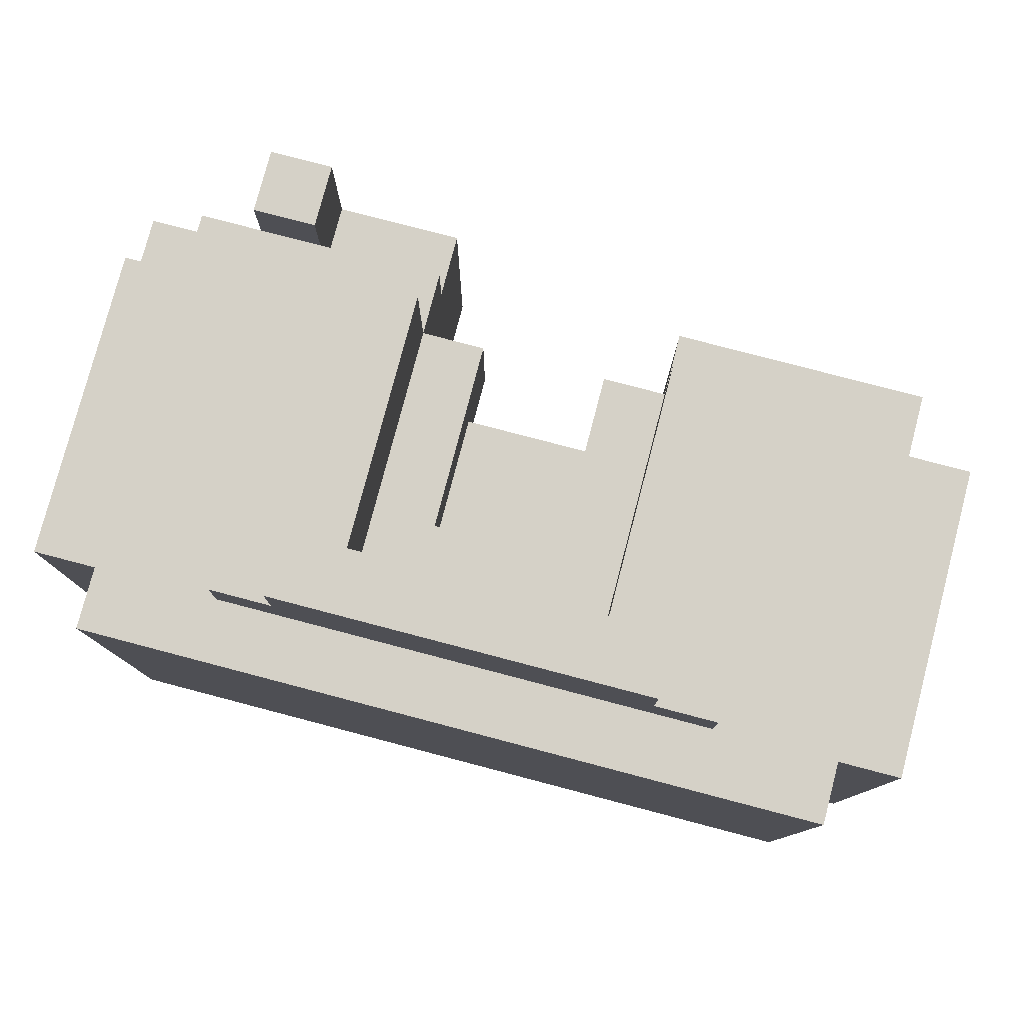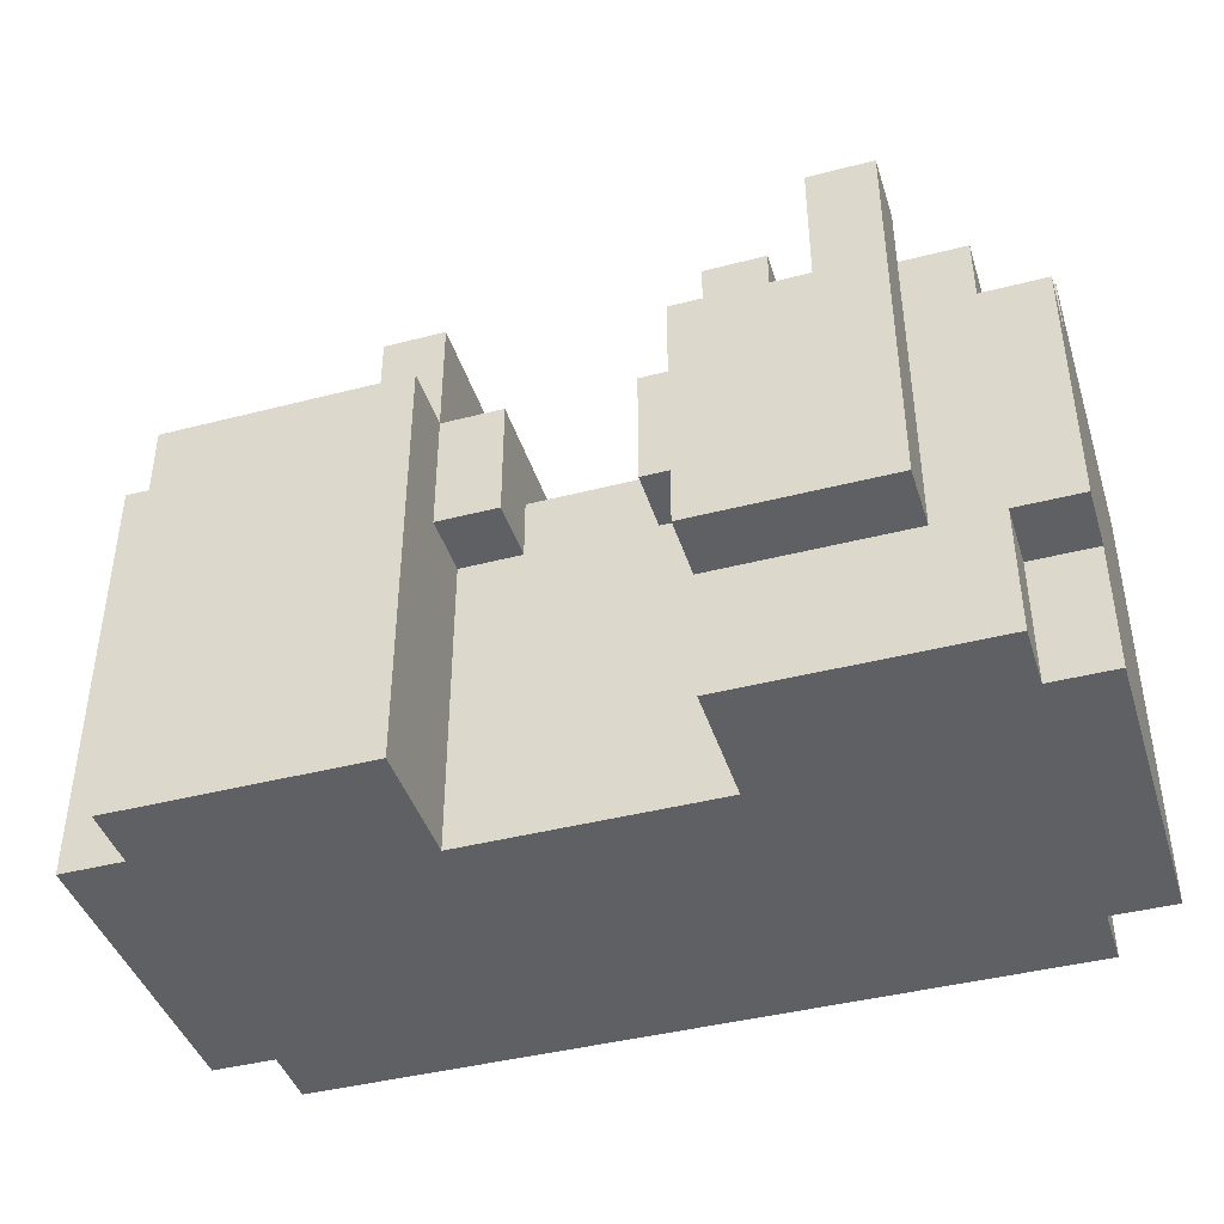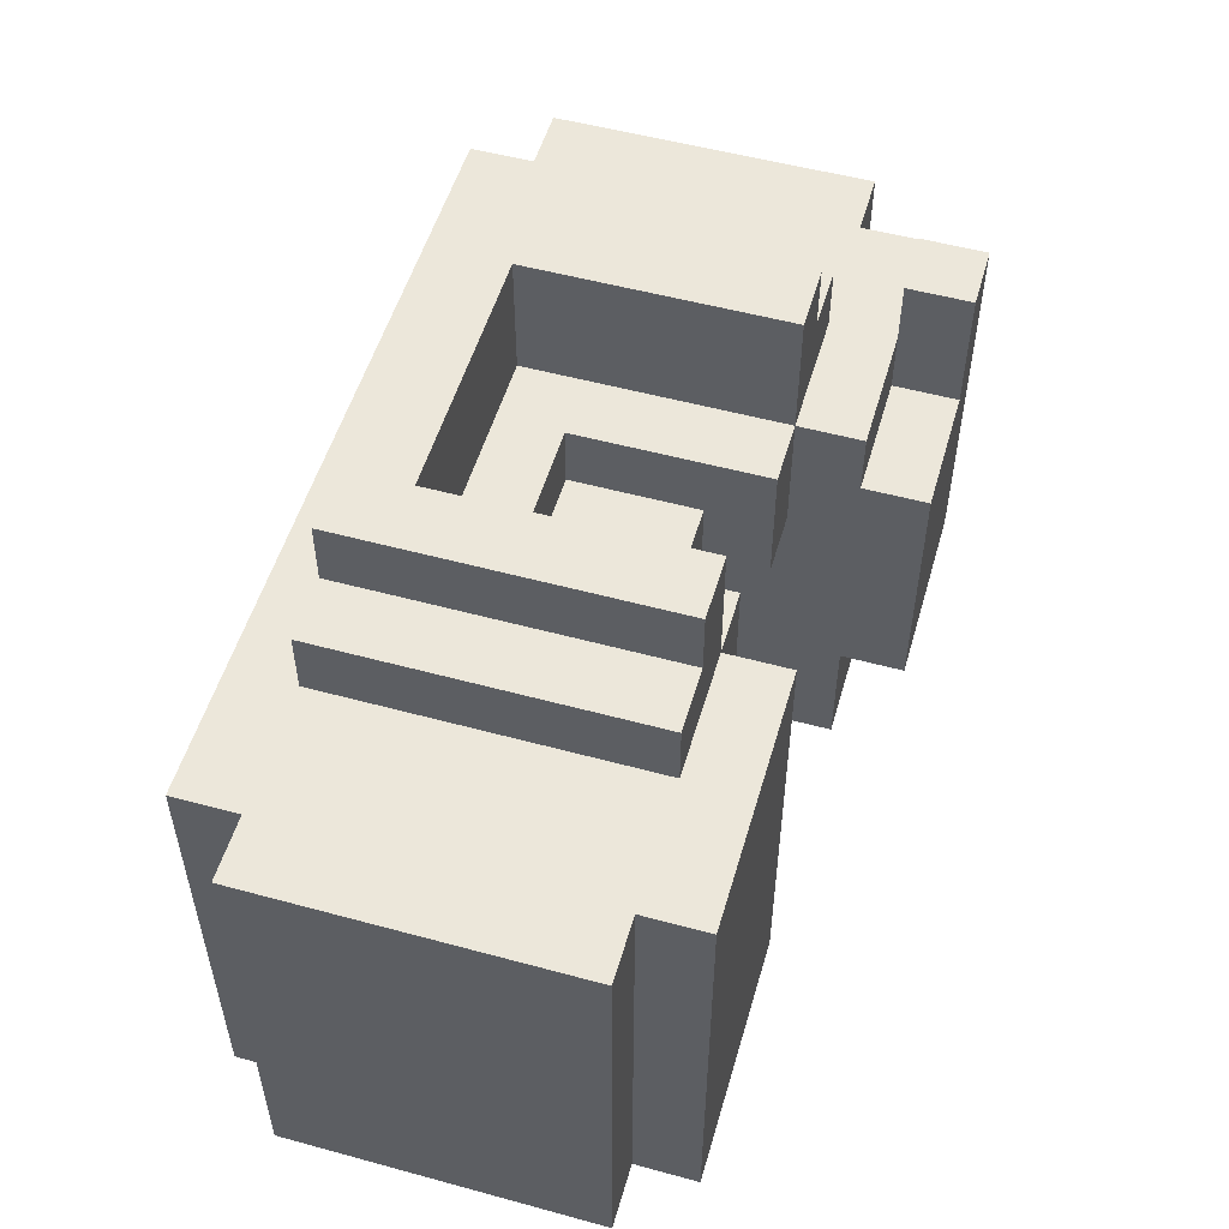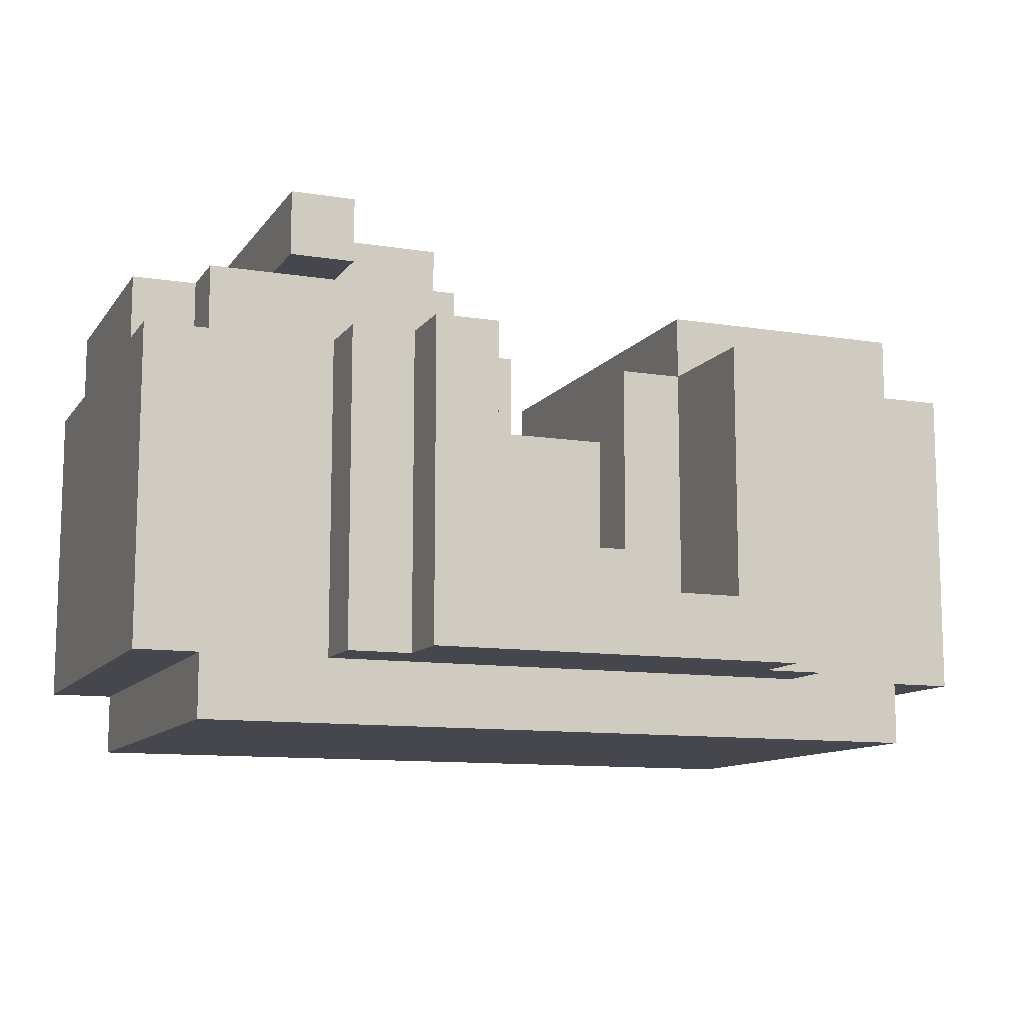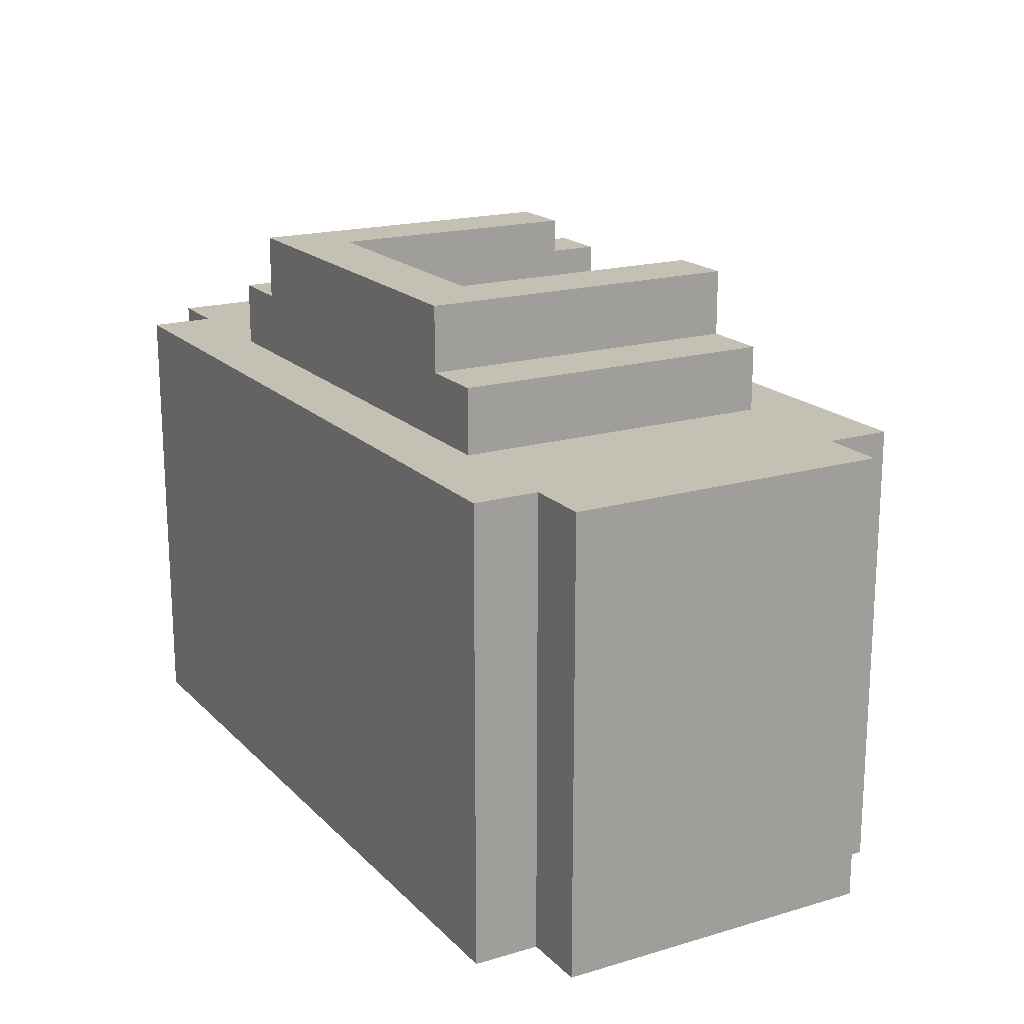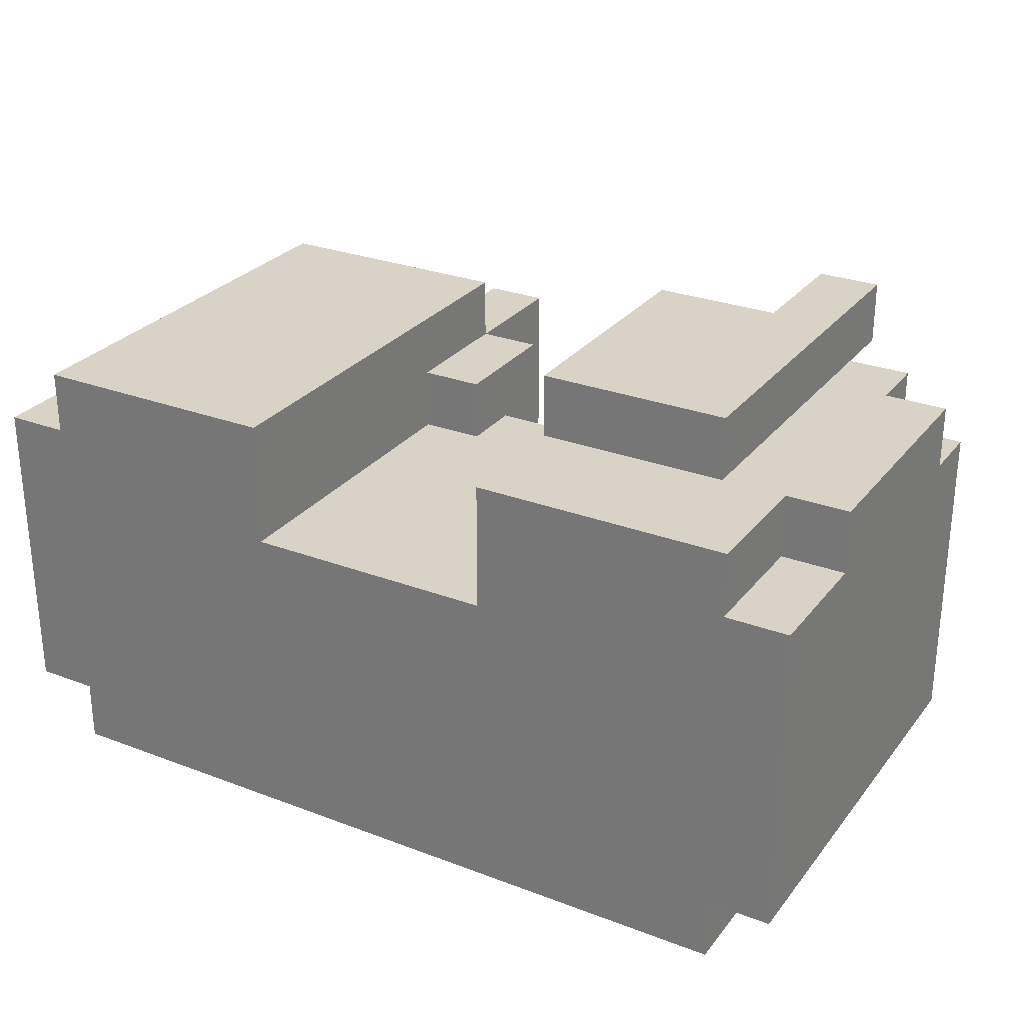
<metadata>
{"format":"obj","ext":"obj","renderer":"f3d","projection":"perspective","resolution":1024,"background":"white","views":[{"elev":78.9,"azim":-165.3,"up":"+Y"},{"elev":-42.2,"azim":17.2,"up":"+Y"},{"elev":53.2,"azim":-73.8,"up":"+Y"},{"elev":-11.0,"azim":158.4,"up":"+Z"},{"elev":18.3,"azim":-119.6,"up":"+Y"},{"elev":27.9,"azim":30.0,"up":"+Z"}]}
</metadata>
<code>
o
v -0.6 3.4 0.4
v -0.6 3.4 -0.1
v -0.6 4.1 0.4
v -0.6 4.1 -0.1
v -0.5 3.4 0.5
v -0.5 3.4 0.4
v -0.5 3.4 -0.1
v -0.5 3.4 -0.2
v -0.5 4.1 0.5
v -0.5 4.1 0.4
v -0.5 4.1 -0.1
v -0.5 4.1 -0.2
v -0.3 4.1 0.4
v -0.3 4.1 -0.1
v -0.3 4.2 0.4
v -0.3 4.2 -0.1
v -0.2 4.2 0.4
v -0.2 4.2 -0.1
v -0.2 4.3 0.4
v -0.2 4.3 -0.1
v 0.2 3.9 0.4
v 0.2 3.9 0.3
v 0.2 4 0.3
v 0.2 4 0.1
v 0.2 4.1 0.4
v 0.2 4.1 0.1
v 0.3 3.4 0.5
v 0.3 3.4 0.3
v 0.3 3.6 0.6
v 0.3 3.6 0.5
v 0.3 3.7 0.6
v 0.3 3.7 0.5
v 0.3 3.7 0.3
v 0.3 3.8 0.6
v 0.3 3.8 0.5
v 0.3 3.8 0.3
v 0.3 3.9 0.4
v 0.3 3.9 0.3
v 0.3 4 0.6
v 0.3 4 0.5
v 0.3 4.1 0.5
v 0.3 4.1 0.4
v 0.3 4.1 5.96e-08
v 0.3 4.3 0.4
v 0.3 4.3 5.96e-08
v 0.5 4 0.6
v 0.5 4 0.5
v 0.5 4.1 0.5
v 0.5 4.2 0.6
v 0.5 4.2 0.5
v -0.1 3.4 0.5
v -0.1 3.4 0.3
v -0.1 3.7 0.3
v -0.1 3.8 0.3
v -0.1 3.9 0.4
v -0.1 3.9 0.3
v -0.1 4.1 0.5
v -0.1 4.1 0.4
v -0.1 4.1 5.96e-08
v -0.1 4.3 0.4
v -0.1 4.3 5.96e-08
v -5.96e-08 3.9 0.4
v -5.96e-08 3.9 0.3
v -5.96e-08 4 0.3
v -5.96e-08 4 0.1
v -5.96e-08 4.1 0.4
v -5.96e-08 4.1 0.1
v 0.4 4.2 0.4
v 0.4 4.2 -0.1
v 0.4 4.3 0.4
v 0.4 4.3 -0.1
v 0.5 4.1 0.4
v 0.5 4.1 0.3
v 0.5 4.1 0.1
v 0.5 4.1 -0.1
v 0.5 4.2 0.4
v 0.5 4.2 -0.1
v 0.6 3.6 0.6
v 0.6 3.6 0.5
v 0.6 3.7 0.6
v 0.6 3.7 0.5
v 0.6 3.8 0.6
v 0.6 3.8 0.5
v 0.6 4 0.5
v 0.6 4.1 0.5
v 0.6 4.2 0.6
v 0.6 4.2 0.5
v 0.7 3.4 0.5
v 0.7 3.4 0.4
v 0.7 3.4 -0.1
v 0.7 3.4 -0.2
v 0.7 3.6 0.5
v 0.7 3.6 0.4
v 0.7 4 0.5
v 0.7 4 0.4
v 0.7 4.1 0.5
v 0.7 4.1 0.4
v 0.7 4.1 -0.1
v 0.7 4.1 -0.2
v 0.8 3.4 0.4
v 0.8 3.4 -0.1
v 0.8 3.6 0.5
v 0.8 3.6 0.4
v 0.8 3.8 0.5
v 0.8 3.8 0.4
v 0.8 4 0.5
v 0.8 4 0.4
v 0.8 4 0.3
v 0.8 4 0.1
v 0.8 4.1 0.4
v 0.8 4.1 0.3
v 0.8 4.1 0.1
v 0.8 4.1 -0.1
v 0.3 3.6 0.6
v 0.3 3.7 0.6
v 0.3 3.8 0.6
v 0.3 4 0.6
v 0.5 4 0.6
v 0.5 4.2 0.6
v 0.6 3.6 0.6
v 0.6 3.7 0.6
v 0.6 3.8 0.6
v 0.6 4.2 0.6
v -0.5 3.4 0.5
v -0.5 4.1 0.5
v -0.1 3.4 0.5
v -0.1 4.1 0.5
v 0.3 3.4 0.5
v 0.3 3.6 0.5
v 0.3 4 0.5
v 0.3 4.1 0.5
v 0.5 4 0.5
v 0.5 4.1 0.5
v 0.6 3.6 0.5
v 0.6 3.7 0.5
v 0.6 3.8 0.5
v 0.6 4 0.5
v 0.6 4.1 0.5
v 0.7 3.4 0.5
v 0.7 3.6 0.5
v 0.7 4 0.5
v 0.7 4.1 0.5
v 0.8 3.6 0.5
v 0.8 3.8 0.5
v 0.8 4 0.5
v -0.6 3.4 0.4
v -0.6 4.1 0.4
v -0.5 3.4 0.4
v -0.5 4.1 0.4
v -0.3 4.1 0.4
v -0.3 4.2 0.4
v -0.2 4.2 0.4
v -0.2 4.3 0.4
v -0.1 3.9 0.4
v -0.1 4.1 0.4
v -0.1 4.3 0.4
v -5.96e-08 3.9 0.4
v -5.96e-08 4.1 0.4
v 0.2 3.9 0.4
v 0.2 4.1 0.4
v 0.3 3.9 0.4
v 0.3 4.1 0.4
v 0.3 4.3 0.4
v 0.4 4.2 0.4
v 0.4 4.3 0.4
v 0.5 4.1 0.4
v 0.5 4.2 0.4
v 0.7 3.4 0.4
v 0.7 3.6 0.4
v 0.7 4 0.4
v 0.7 4.1 0.4
v 0.8 3.4 0.4
v 0.8 3.6 0.4
v 0.8 4 0.4
v 0.8 4.1 0.4
v -0.1 3.4 0.3
v -0.1 3.7 0.3
v -0.1 3.8 0.3
v -0.1 3.9 0.3
v -5.96e-08 3.9 0.3
v -5.96e-08 4 0.3
v 0.2 3.9 0.3
v 0.2 4 0.3
v 0.3 3.4 0.3
v 0.3 3.7 0.3
v 0.3 3.8 0.3
v 0.3 3.9 0.3
v -5.96e-08 4 0.1
v -5.96e-08 4.1 0.1
v 0.2 4 0.1
v 0.2 4.1 0.1
v -0.1 4.1 5.96e-08
v -0.1 4.3 5.96e-08
v 0.3 4.1 5.96e-08
v 0.3 4.3 5.96e-08
v 0.5 4.1 0.5
v 0.5 4.2 0.5
v 0.6 4.1 0.5
v 0.6 4.2 0.5
v -0.6 3.4 -0.1
v -0.6 4.1 -0.1
v -0.5 3.4 -0.1
v -0.5 4.1 -0.1
v -0.3 4.1 -0.1
v -0.3 4.2 -0.1
v -0.2 4.2 -0.1
v -0.2 4.3 -0.1
v 0.4 4.2 -0.1
v 0.4 4.3 -0.1
v 0.5 4.1 -0.1
v 0.5 4.2 -0.1
v 0.7 3.4 -0.1
v 0.7 4.1 -0.1
v 0.8 3.4 -0.1
v 0.8 4.1 -0.1
v -0.5 3.4 -0.2
v -0.5 4.1 -0.2
v 0.7 3.4 -0.2
v 0.7 4.1 -0.2
v -0.5 3.4 0.5
v -0.1 3.4 0.5
v 0.3 3.4 0.5
v 0.7 3.4 0.5
v -0.6 3.4 0.4
v -0.5 3.4 0.4
v 0.7 3.4 0.4
v 0.8 3.4 0.4
v -0.4 3.4 0.3
v -0.1 3.4 0.3
v 0.3 3.4 0.3
v 0.6 3.4 0.3
v -0.4 3.4 5.96e-08
v 0.6 3.4 5.96e-08
v -0.6 3.4 -0.1
v -0.5 3.4 -0.1
v 0.7 3.4 -0.1
v 0.8 3.4 -0.1
v -0.5 3.4 -0.2
v 0.7 3.4 -0.2
v 0.3 3.6 0.6
v 0.6 3.6 0.6
v 0.3 3.6 0.5
v 0.6 3.6 0.5
v 0.7 3.6 0.5
v 0.8 3.6 0.5
v 0.7 3.6 0.4
v 0.8 3.6 0.4
v -0.1 3.9 0.4
v -5.96e-08 3.9 0.4
v 0.2 3.9 0.4
v 0.3 3.9 0.4
v -0.1 3.9 0.3
v -5.96e-08 3.9 0.3
v 0.2 3.9 0.3
v 0.3 3.9 0.3
v 0.3 4 0.6
v 0.5 4 0.6
v 0.3 4 0.5
v 0.5 4 0.5
v 0.7 4 0.5
v 0.8 4 0.5
v 0.7 4 0.4
v 0.8 4 0.4
v -5.96e-08 4 0.3
v 0.2 4 0.3
v -5.96e-08 4 0.1
v 0.2 4 0.1
v -0.5 4.1 0.5
v -0.1 4.1 0.5
v 0.3 4.1 0.5
v 0.5 4.1 0.5
v 0.6 4.1 0.5
v 0.7 4.1 0.5
v -0.6 4.1 0.4
v -0.5 4.1 0.4
v -0.3 4.1 0.4
v -0.1 4.1 0.4
v -5.96e-08 4.1 0.4
v 0.2 4.1 0.4
v 0.3 4.1 0.4
v 0.5 4.1 0.4
v 0.7 4.1 0.4
v 0.8 4.1 0.4
v 0.5 4.1 0.3
v 0.6 4.1 0.3
v 0.7 4.1 0.3
v 0.8 4.1 0.3
v 0.6 4.1 0.2
v 0.7 4.1 0.2
v -5.96e-08 4.1 0.1
v 0.2 4.1 0.1
v 0.5 4.1 0.1
v 0.8 4.1 0.1
v -0.1 4.1 5.96e-08
v 0.3 4.1 5.96e-08
v -0.6 4.1 -0.1
v -0.5 4.1 -0.1
v -0.3 4.1 -0.1
v 0.5 4.1 -0.1
v 0.7 4.1 -0.1
v 0.8 4.1 -0.1
v -0.5 4.1 -0.2
v 0.7 4.1 -0.2
v 0.5 4.2 0.6
v 0.6 4.2 0.6
v 0.5 4.2 0.5
v 0.6 4.2 0.5
v -0.3 4.2 0.4
v -0.2 4.2 0.4
v 0.4 4.2 0.4
v 0.5 4.2 0.4
v -0.3 4.2 -0.1
v -0.2 4.2 -0.1
v 0.4 4.2 -0.1
v 0.5 4.2 -0.1
v -0.2 4.3 0.4
v -0.1 4.3 0.4
v 0.3 4.3 0.4
v 0.4 4.3 0.4
v -0.1 4.3 5.96e-08
v 0.3 4.3 5.96e-08
v -0.2 4.3 -0.1
v 0.4 4.3 -0.1
f 3 2 1
f 4 2 3
f 9 6 5
f 10 6 9
f 11 8 7
f 12 8 11
f 15 14 13
f 16 14 15
f 19 18 17
f 20 18 19
f 23 22 21
f 25 23 21
f 25 24 23
f 26 24 25
f 30 28 27
f 31 30 29
f 32 28 30
f 32 30 31
f 33 28 32
f 34 32 31
f 34 33 32
f 35 33 34
f 36 33 35
f 37 36 35
f 38 36 37
f 39 35 34
f 40 37 35
f 40 35 39
f 41 37 40
f 42 37 41
f 44 43 42
f 45 43 44
f 48 47 46
f 49 48 46
f 50 48 49
f 51 52 53
f 51 53 54
f 51 54 55
f 55 54 56
f 51 55 57
f 57 55 58
f 58 59 60
f 60 59 61
f 62 63 64
f 62 64 66
f 64 65 66
f 66 65 67
f 68 69 70
f 70 69 71
f 72 73 76
f 74 75 76
f 73 74 76
f 76 75 77
f 78 79 80
f 80 79 81
f 80 81 82
f 82 81 83
f 82 83 84
f 82 84 85
f 82 85 86
f 86 85 87
f 88 89 92
f 92 89 93
f 94 95 96
f 96 95 97
f 90 91 98
f 98 91 99
f 100 101 103
f 102 103 104
f 103 101 105
f 104 103 105
f 104 105 106
f 105 101 107
f 106 105 107
f 107 101 108
f 108 101 109
f 107 108 110
f 108 109 111
f 110 108 111
f 109 101 112
f 111 109 112
f 112 101 113
f 118 117 116
f 120 115 114
f 121 116 115
f 121 115 120
f 122 119 118
f 122 116 121
f 122 118 116
f 123 119 122
f 126 125 124
f 127 125 126
f 132 131 130
f 133 131 132
f 134 129 128
f 139 134 128
f 140 135 134
f 140 134 139
f 140 136 135
f 141 138 137
f 141 137 136
f 142 138 141
f 143 136 140
f 144 141 136
f 144 136 143
f 145 141 144
f 148 147 146
f 149 147 148
f 152 151 150
f 155 152 150
f 155 153 152
f 156 153 155
f 157 155 154
f 158 155 157
f 161 160 159
f 162 160 161
f 164 163 162
f 165 163 164
f 166 164 162
f 167 164 166
f 172 169 168
f 173 169 172
f 174 171 170
f 175 171 174
f 180 179 178
f 182 180 178
f 182 181 180
f 183 181 182
f 184 177 176
f 185 178 177
f 185 177 184
f 186 182 178
f 186 178 185
f 187 182 186
f 190 189 188
f 191 189 190
f 194 193 192
f 195 193 194
f 196 197 198
f 198 197 199
f 200 201 202
f 202 201 203
f 204 205 206
f 204 206 208
f 206 207 208
f 208 207 209
f 204 208 210
f 210 208 211
f 212 213 214
f 214 213 215
f 216 217 218
f 218 217 219
f 225 221 220
f 226 223 222
f 228 225 224
f 228 221 225
f 229 221 228
f 230 227 226
f 230 226 222
f 231 227 230
f 232 229 228
f 232 228 224
f 232 231 230
f 232 230 229
f 233 227 231
f 233 231 232
f 234 232 224
f 234 233 232
f 235 233 234
f 236 227 233
f 236 233 235
f 237 227 236
f 238 236 235
f 239 236 238
f 242 241 240
f 243 241 242
f 246 245 244
f 247 245 246
f 252 249 248
f 253 249 252
f 254 251 250
f 255 251 254
f 256 257 258
f 258 257 259
f 260 261 262
f 262 261 263
f 264 265 266
f 266 265 267
f 268 269 275
f 275 269 276
f 276 269 277
f 270 271 280
f 271 272 280
f 280 272 281
f 272 273 282
f 281 272 284
f 272 282 285
f 284 272 285
f 282 283 286
f 285 282 286
f 286 283 287
f 284 285 288
f 285 286 288
f 286 287 289
f 288 286 289
f 277 278 290
f 279 280 291
f 284 288 292
f 288 289 292
f 289 287 293
f 292 289 293
f 277 290 294
f 290 291 294
f 291 280 295
f 294 291 295
f 274 275 296
f 275 276 296
f 296 276 297
f 297 276 298
f 292 293 299
f 299 293 300
f 300 293 301
f 297 298 302
f 299 300 302
f 298 299 302
f 302 300 303
f 304 305 306
f 306 305 307
f 308 309 312
f 312 309 313
f 310 311 314
f 314 311 315
f 316 317 320
f 318 319 321
f 316 320 322
f 320 321 322
f 321 319 323
f 322 321 323

</code>
